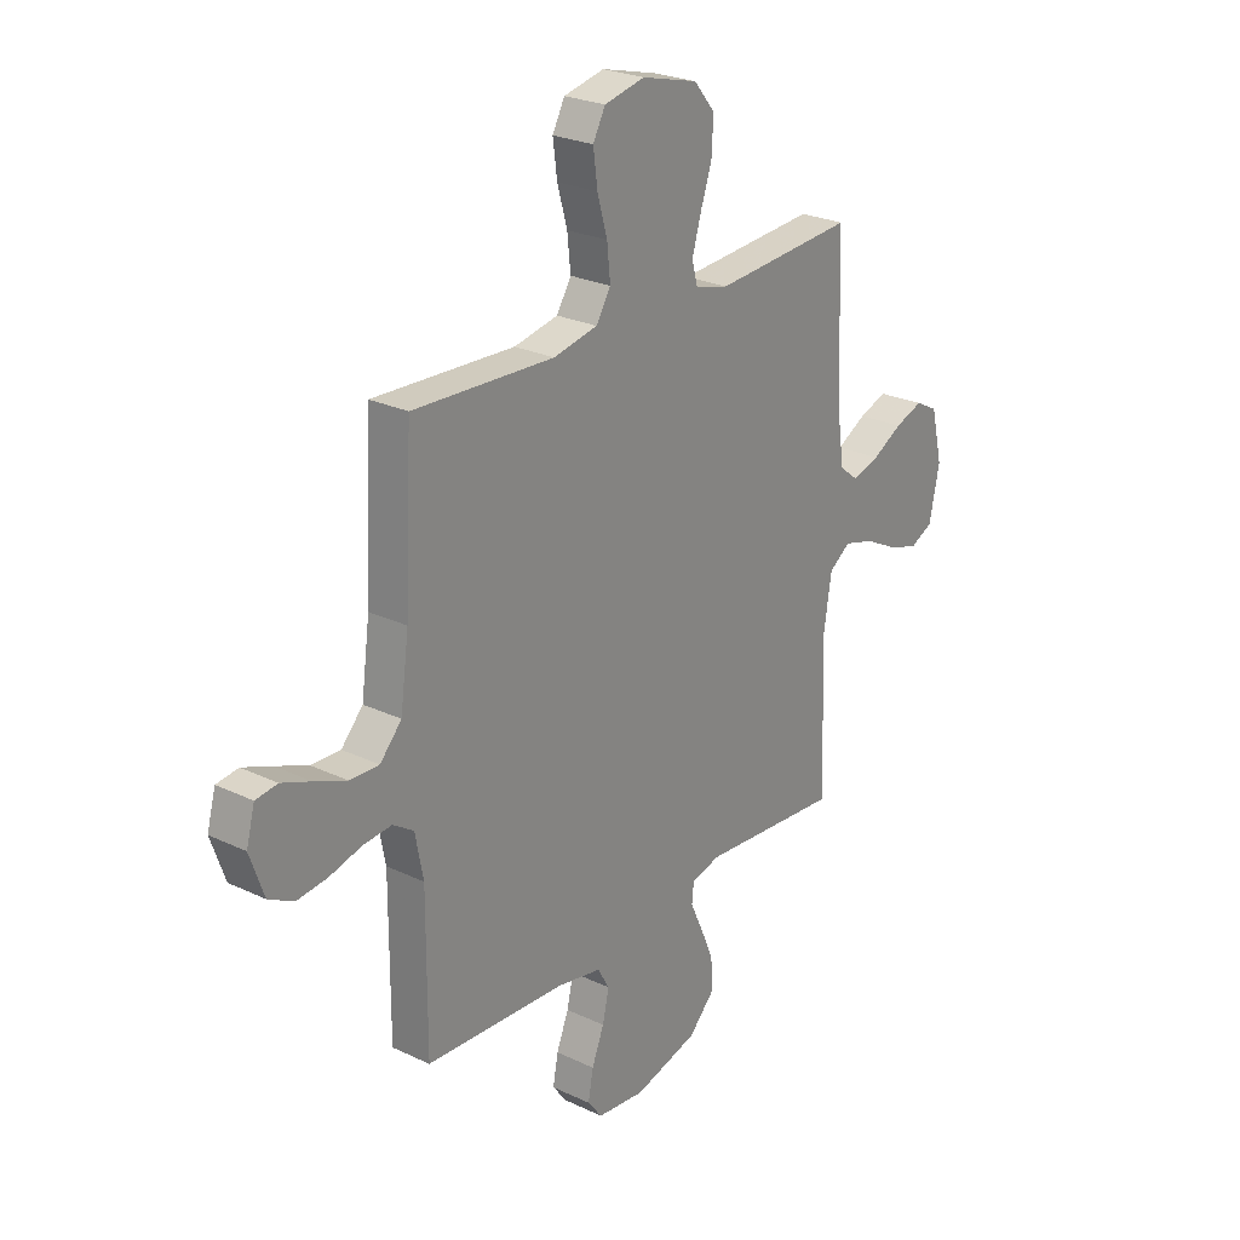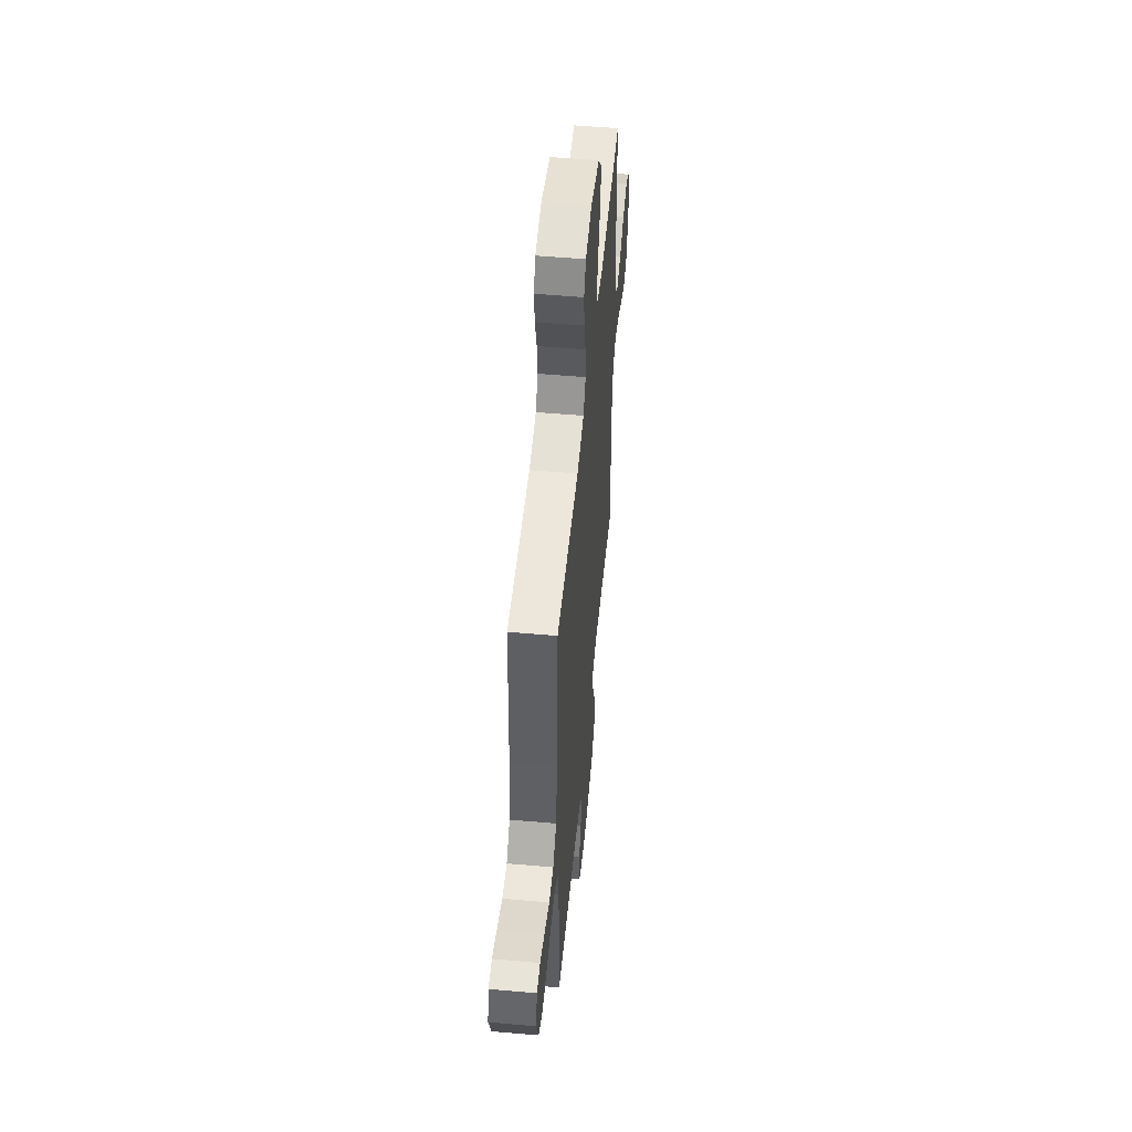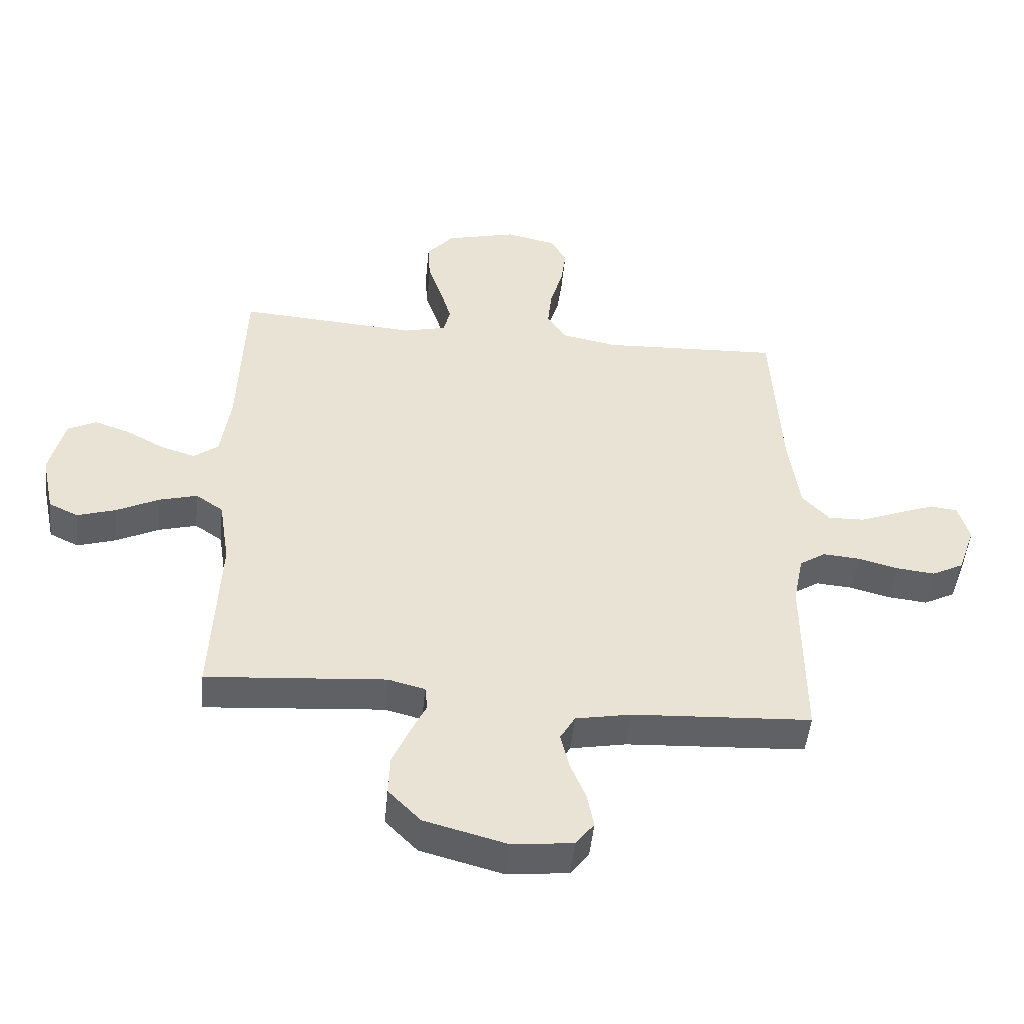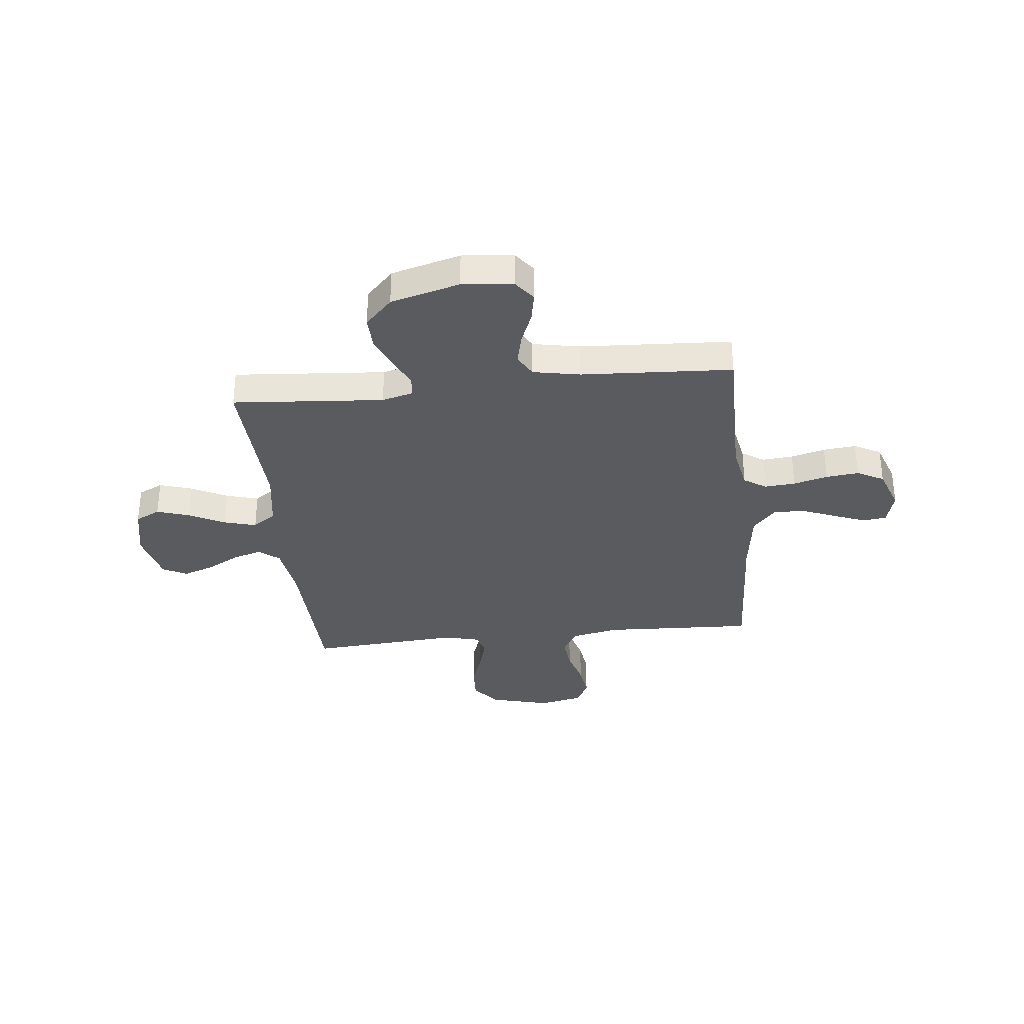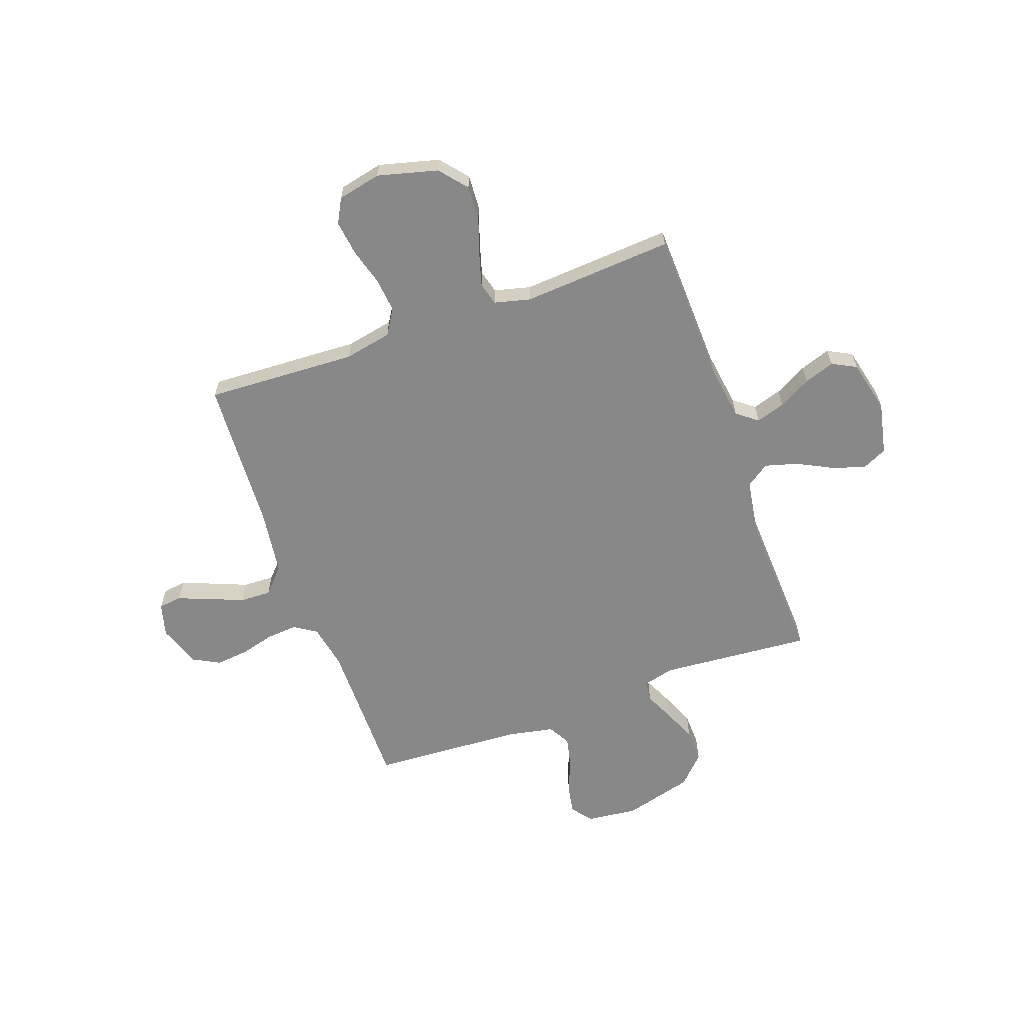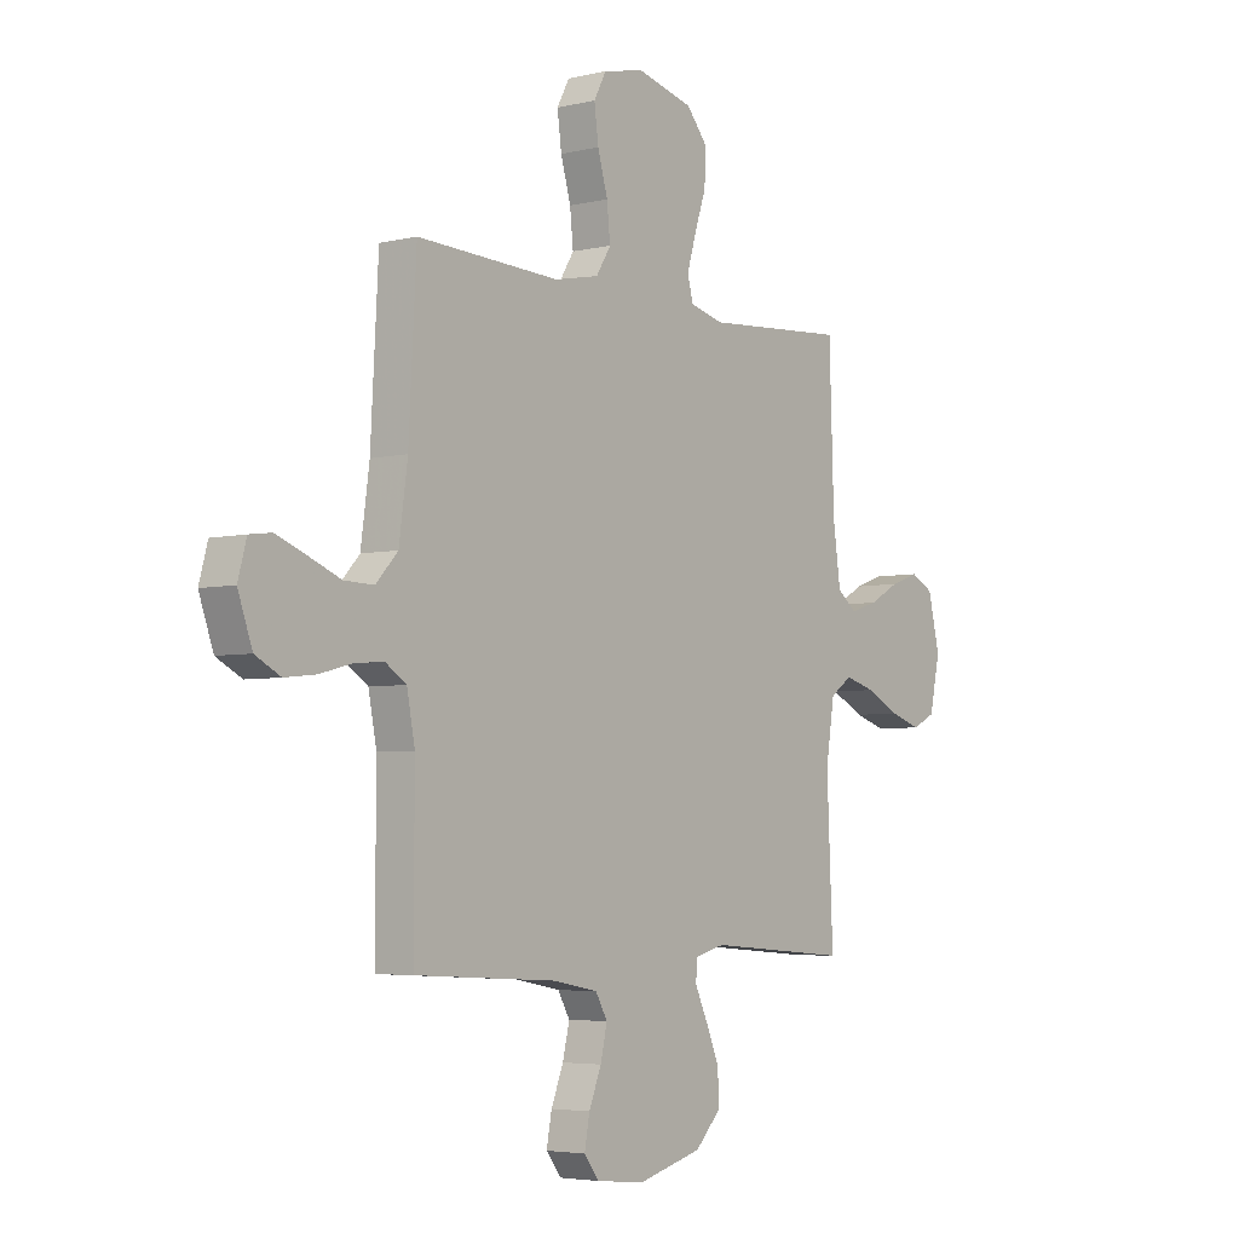
<metadata>
{"format":"obj","ext":"obj","renderer":"f3d","projection":"perspective","resolution":1024,"background":"white","views":[{"elev":25.2,"azim":-52.4,"up":"+Z"},{"elev":52.8,"azim":-84.6,"up":"+Z"},{"elev":-49.3,"azim":174.3,"up":"+Z"},{"elev":-33.5,"azim":-173.8,"up":"+Y"},{"elev":-62.7,"azim":19.7,"up":"+Y"},{"elev":-4.4,"azim":-52.0,"up":"+Z"}]}
</metadata>
<code>
v 0.5 0.07 0.5
v 0.51 0.07 0.2
v 0.526 0.07 0.087
v 0.567 0.07 0.055
v 0.625 0.07 0.073
v 0.689 0.07 0.108
v 0.749 0.07 0.129
v 0.797 0.07 0.104
v 0.822 0.07 0
v 0.8 0.07 -0.104
v 0.751 0.07 -0.128
v 0.686 0.07 -0.107
v 0.615 0.07 -0.071
v 0.551 0.07 -0.053
v 0.505 0.07 -0.085
v 0.487 0.07 -0.2
v 0.5 0.07 -0.5
v 0.2 0.07 -0.476
v 0.138 0.07 -0.492
v 0.134 0.07 -0.533
v 0.161 0.07 -0.591
v 0.189 0.07 -0.657
v 0.191 0.07 -0.723
v 0.137 0.07 -0.779
v 0 0.07 -0.816
v -0.102 0.07 -0.805
v -0.133 0.07 -0.764
v -0.122 0.07 -0.705
v -0.096 0.07 -0.64
v -0.082 0.07 -0.579
v -0.107 0.07 -0.535
v -0.2 0.07 -0.517
v -0.5 0.07 -0.5
v -0.499 0.07 -0.2
v -0.516 0.07 -0.112
v -0.56 0.07 -0.083
v -0.621 0.07 -0.088
v -0.689 0.07 -0.106
v -0.754 0.07 -0.113
v -0.807 0.07 -0.085
v -0.837 0.07 0
v -0.819 0.07 0.066
v -0.773 0.07 0.072
v -0.711 0.07 0.048
v -0.642 0.07 0.02
v -0.58 0.07 0.018
v -0.534 0.07 0.068
v -0.516 0.07 0.2
v -0.5 0.07 0.5
v -0.2 0.07 0.486
v -0.106 0.07 0.505
v -0.075 0.07 0.555
v -0.082 0.07 0.623
v -0.103 0.07 0.697
v -0.112 0.07 0.765
v -0.086 0.07 0.814
v 0 0.07 0.833
v 0.119 0.07 0.802
v 0.164 0.07 0.748
v 0.16 0.07 0.679
v 0.136 0.07 0.608
v 0.117 0.07 0.543
v 0.129 0.07 0.497
v 0.2 0.07 0.479
v 0.5 0 0.5
v 0.51 0 0.2
v 0.526 0 0.087
v 0.567 0 0.055
v 0.625 0 0.073
v 0.689 0 0.108
v 0.749 0 0.129
v 0.797 0 0.104
v 0.822 0 0
v 0.8 0 -0.104
v 0.751 0 -0.128
v 0.686 0 -0.107
v 0.615 0 -0.071
v 0.551 0 -0.053
v 0.505 0 -0.085
v 0.487 0 -0.2
v 0.5 0 -0.5
v 0.2 0 -0.476
v 0.138 0 -0.492
v 0.134 0 -0.533
v 0.161 0 -0.591
v 0.189 0 -0.657
v 0.191 0 -0.723
v 0.137 0 -0.779
v 0 0 -0.816
v -0.102 0 -0.805
v -0.133 0 -0.764
v -0.122 0 -0.705
v -0.096 0 -0.64
v -0.082 0 -0.579
v -0.107 0 -0.535
v -0.2 0 -0.517
v -0.5 0 -0.5
v -0.499 0 -0.2
v -0.516 0 -0.112
v -0.56 0 -0.083
v -0.621 0 -0.088
v -0.689 0 -0.106
v -0.754 0 -0.113
v -0.807 0 -0.085
v -0.837 0 0
v -0.819 0 0.066
v -0.773 0 0.072
v -0.711 0 0.048
v -0.642 0 0.02
v -0.58 0 0.018
v -0.534 0 0.068
v -0.516 0 0.2
v -0.5 0 0.5
v -0.2 0 0.486
v -0.106 0 0.505
v -0.075 0 0.555
v -0.082 0 0.623
v -0.103 0 0.697
v -0.112 0 0.765
v -0.086 0 0.814
v 0 0 0.833
v 0.119 0 0.802
v 0.164 0 0.748
v 0.16 0 0.679
v 0.136 0 0.608
v 0.117 0 0.543
v 0.129 0 0.497
v 0.2 0 0.479
f 58 59 60 61
f 58 61 62
f 57 58 62
f 56 57 62 63
f 53 54 55 56
f 52 53 56 63
f 48 49 50
f 47 48 50 51
f 46 47 51
f 42 43 44 45
f 40 41 42 45
f 40 45 46
f 37 38 39 40
f 36 37 40 46
f 35 36 46 51
f 32 33 34
f 31 32 34 35
f 26 27 28 29
f 26 29 30
f 25 26 30
f 24 25 30
f 23 24 30 31
f 20 21 22 23
f 16 17 18
f 15 16 18 19
f 10 11 12 13
f 10 13 14
f 9 10 14
f 8 9 14
f 5 6 7 8
f 4 5 8 14
f 3 4 14 15
f 64 1 2
f 63 64 2 3
f 51 52 63 3
f 20 23 31 35
f 19 20 35 51
f 3 15 19 51
f 125 124 123 122
f 126 125 122
f 126 122 121
f 127 126 121 120
f 120 119 118 117
f 127 120 117 116
f 114 113 112
f 115 114 112 111
f 115 111 110
f 109 108 107 106
f 109 106 105 104
f 110 109 104
f 104 103 102 101
f 110 104 101 100
f 115 110 100 99
f 98 97 96
f 99 98 96 95
f 93 92 91 90
f 94 93 90
f 94 90 89
f 94 89 88
f 95 94 88 87
f 87 86 85 84
f 82 81 80
f 83 82 80 79
f 77 76 75 74
f 78 77 74
f 78 74 73
f 78 73 72
f 72 71 70 69
f 78 72 69 68
f 79 78 68 67
f 66 65 128
f 67 66 128 127
f 67 127 116 115
f 99 95 87 84
f 115 99 84 83
f 115 83 79 67
f 1 65 66 2
f 2 66 67 3
f 3 67 68 4
f 4 68 69 5
f 5 69 70 6
f 6 70 71 7
f 7 71 72 8
f 8 72 73 9
f 9 73 74 10
f 10 74 75 11
f 11 75 76 12
f 12 76 77 13
f 13 77 78 14
f 14 78 79 15
f 15 79 80 16
f 16 80 81 17
f 17 81 82 18
f 18 82 83 19
f 19 83 84 20
f 20 84 85 21
f 21 85 86 22
f 22 86 87 23
f 23 87 88 24
f 24 88 89 25
f 25 89 90 26
f 26 90 91 27
f 27 91 92 28
f 28 92 93 29
f 29 93 94 30
f 30 94 95 31
f 31 95 96 32
f 32 96 97 33
f 33 97 98 34
f 34 98 99 35
f 35 99 100 36
f 36 100 101 37
f 37 101 102 38
f 38 102 103 39
f 39 103 104 40
f 40 104 105 41
f 41 105 106 42
f 42 106 107 43
f 43 107 108 44
f 44 108 109 45
f 45 109 110 46
f 46 110 111 47
f 47 111 112 48
f 48 112 113 49
f 49 113 114 50
f 50 114 115 51
f 51 115 116 52
f 52 116 117 53
f 53 117 118 54
f 54 118 119 55
f 55 119 120 56
f 56 120 121 57
f 57 121 122 58
f 58 122 123 59
f 59 123 124 60
f 60 124 125 61
f 61 125 126 62
f 62 126 127 63
f 63 127 128 64
f 64 128 65 1

</code>
